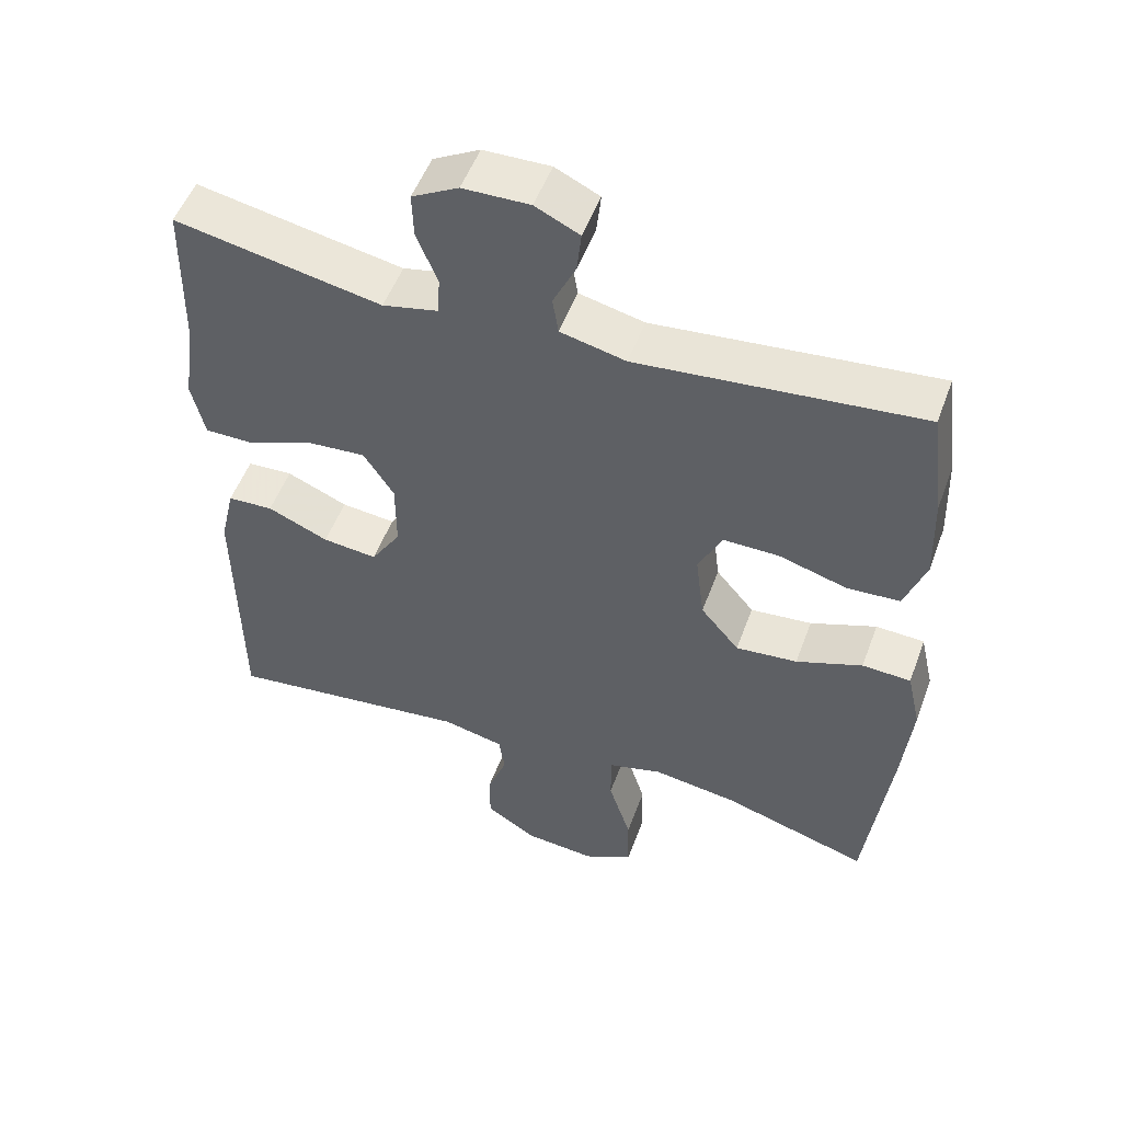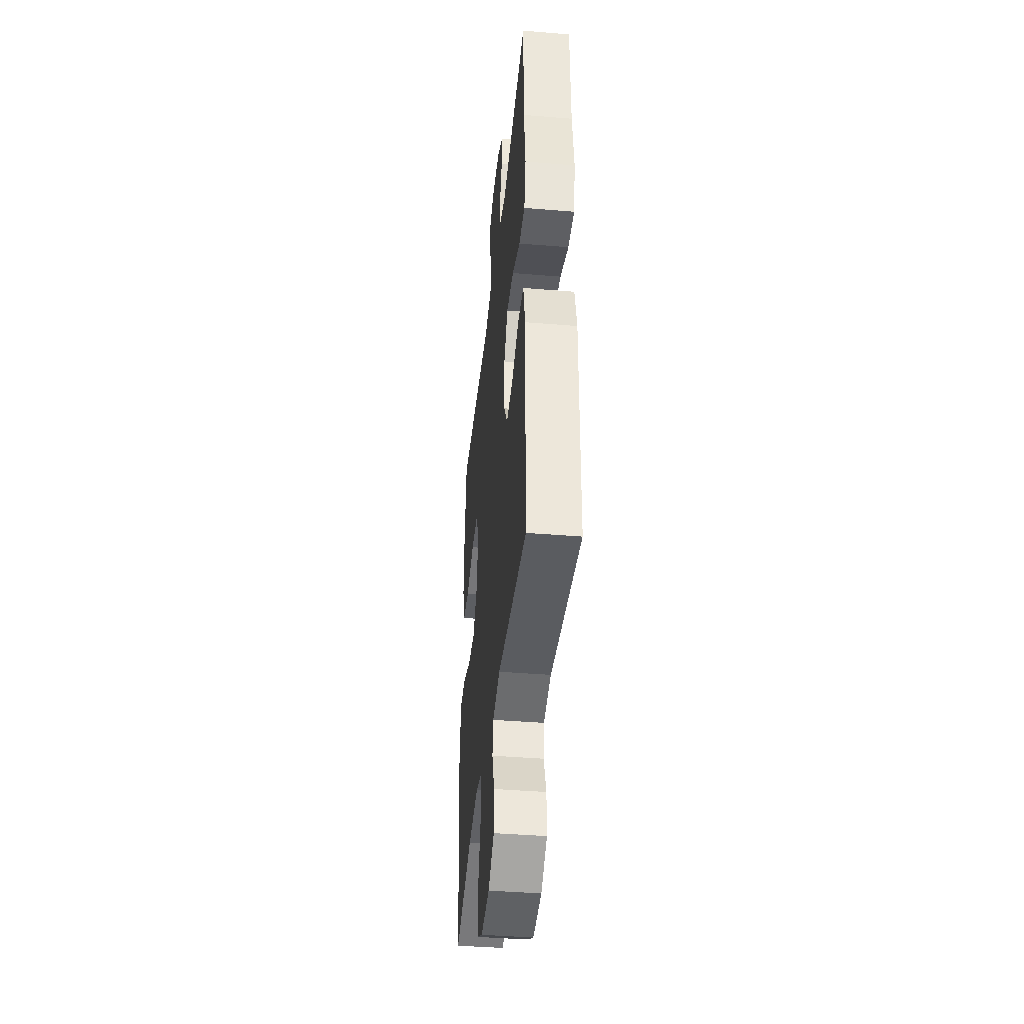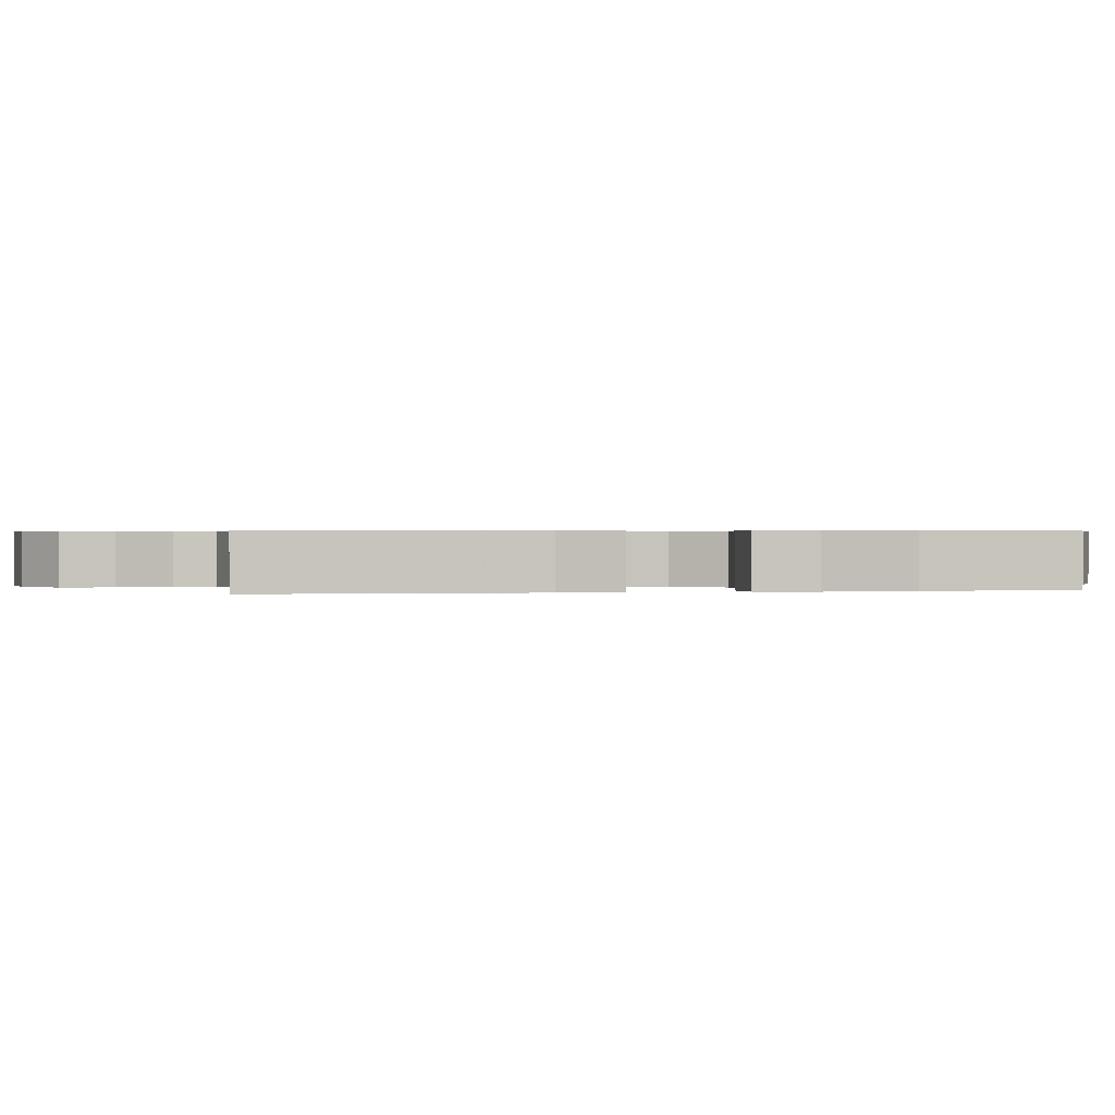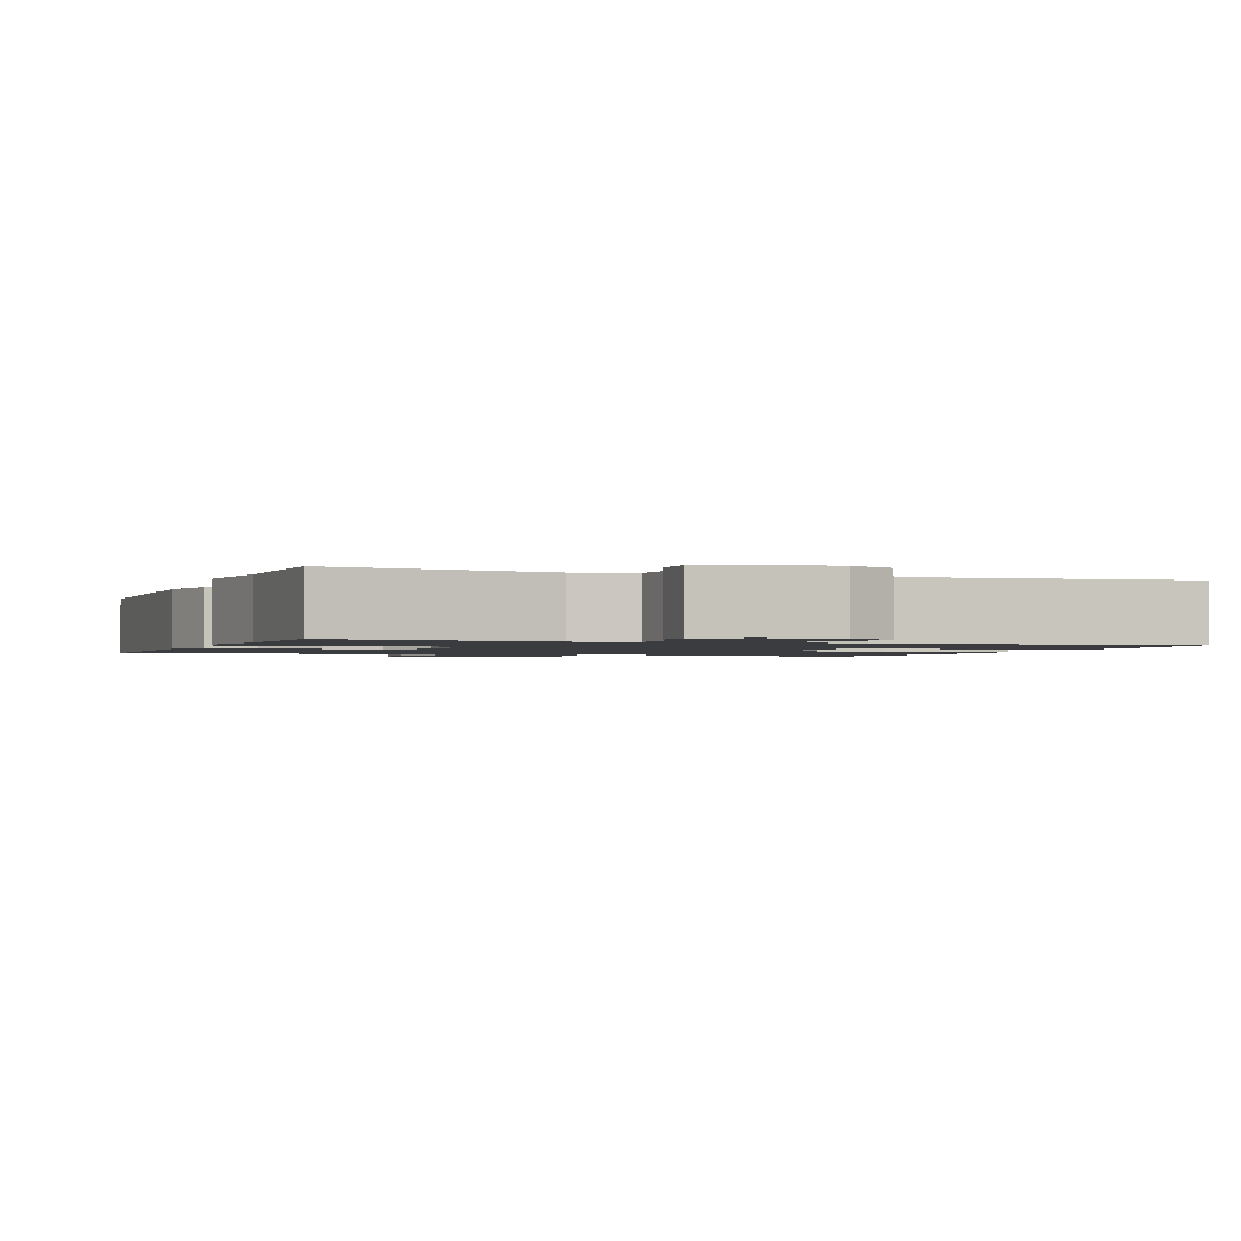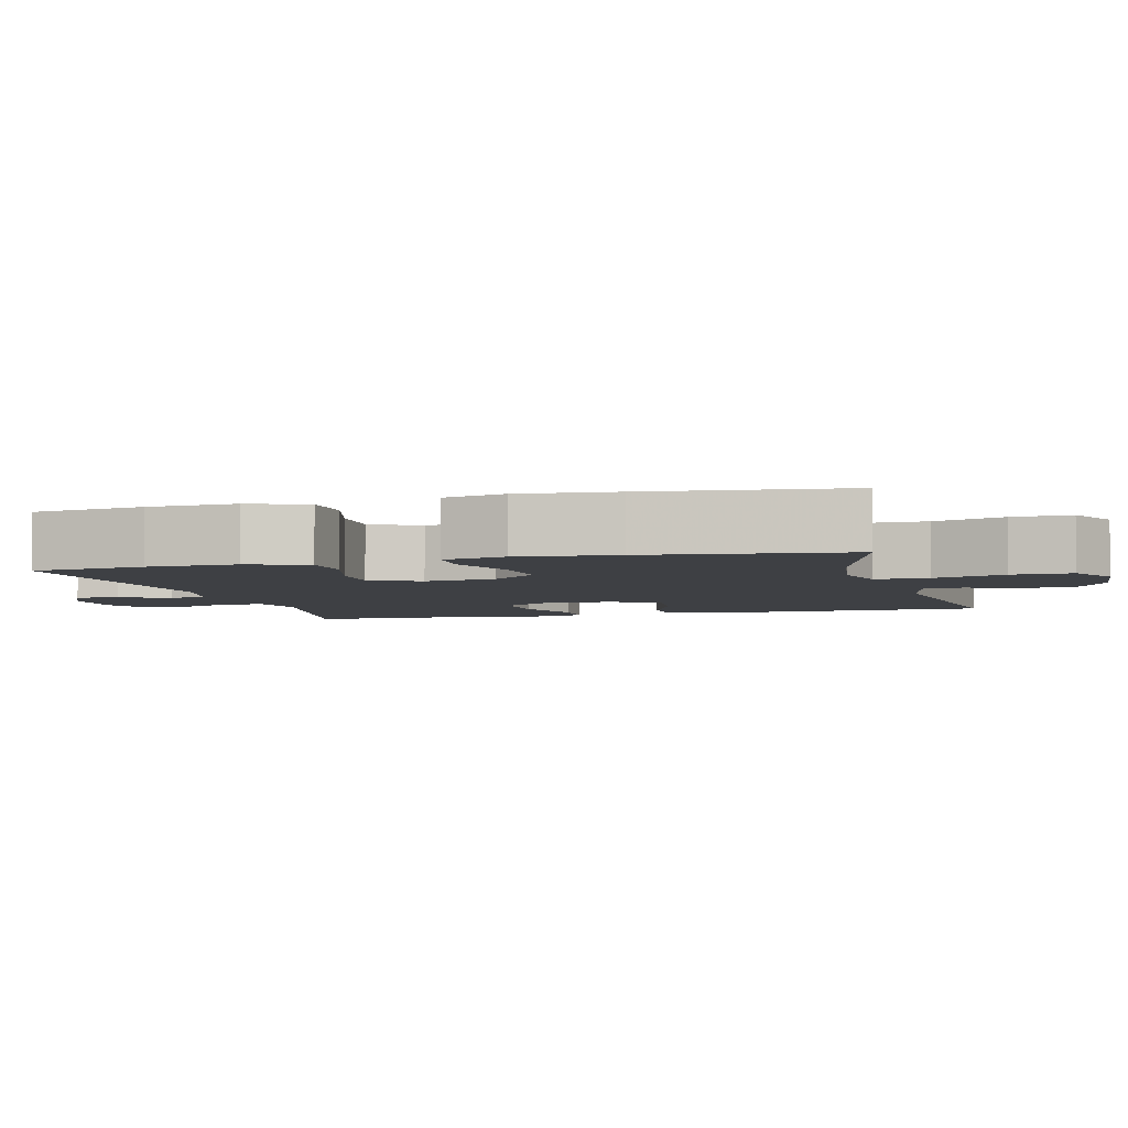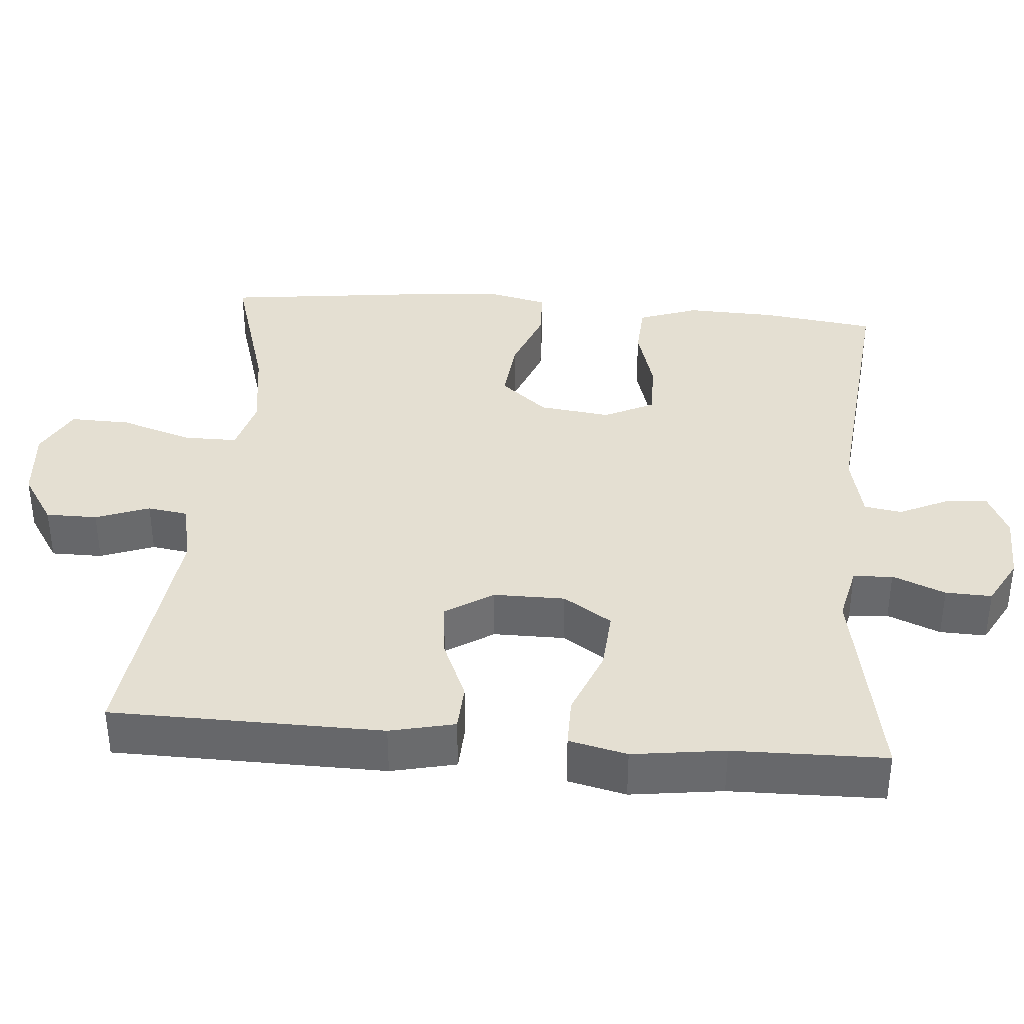
<metadata>
{"format":"obj","ext":"obj","renderer":"f3d","projection":"perspective","resolution":1024,"background":"white","views":[{"elev":51.9,"azim":20.0,"up":"+Z"},{"elev":-40.9,"azim":-95.8,"up":"+Z"},{"elev":0.5,"azim":-102.2,"up":"+Y"},{"elev":-1.5,"azim":-19.9,"up":"+Y"},{"elev":-4.6,"azim":105.1,"up":"+Y"},{"elev":37.2,"azim":-85.1,"up":"+Y"}]}
</metadata>
<code>
v 0.5 0.07 -0.5
v 0.299 0.07 -0.439
v 0.182 0.07 -0.422
v 0.107 0.07 -0.442
v 0.107 0.07 -0.514
v 0.138 0.07 -0.611
v 0.14 0.07 -0.692
v 0.072 0.07 -0.728
v -0.027 0.07 -0.719
v -0.096 0.07 -0.674
v -0.096 0.07 -0.605
v -0.069 0.07 -0.533
v -0.077 0.07 -0.479
v -0.162 0.07 -0.46
v -0.5 0.07 -0.5
v -0.504 0.07 -0.136
v -0.484 0.07 -0.049
v -0.421 0.07 -0.046
v -0.337 0.07 -0.082
v -0.262 0.07 -0.09
v -0.221 0.07 -0.026
v -0.221 0.07 0.07
v -0.263 0.07 0.135
v -0.345 0.07 0.129
v -0.436 0.07 0.093
v -0.503 0.07 0.093
v -0.521 0.07 0.171
v -0.504 0.07 0.295
v -0.5 0.07 0.5
v -0.215 0.07 0.445
v -0.139 0.07 0.462
v -0.135 0.07 0.515
v -0.164 0.07 0.586
v -0.166 0.07 0.648
v -0.102 0.07 0.683
v -0.01 0.07 0.685
v 0.051 0.07 0.656
v 0.045 0.07 0.599
v 0.014 0.07 0.534
v 0.022 0.07 0.483
v 0.112 0.07 0.462
v 0.5 0.07 0.5
v 0.52 0.07 0.347
v 0.524 0.07 0.226
v 0.495 0.07 0.146
v 0.422 0.07 0.142
v 0.329 0.07 0.169
v 0.252 0.07 0.17
v 0.219 0.07 0.103
v 0.231 0.07 0.007
v 0.284 0.07 -0.056
v 0.369 0.07 -0.048
v 0.46 0.07 -0.014
v 0.527 0.07 -0.017
v 0.546 0.07 -0.101
v 0.533 0.07 -0.232
v 0.5 0 -0.5
v 0.299 0 -0.439
v 0.182 0 -0.422
v 0.107 0 -0.442
v 0.107 0 -0.514
v 0.138 0 -0.611
v 0.14 0 -0.692
v 0.072 0 -0.728
v -0.027 0 -0.719
v -0.096 0 -0.674
v -0.096 0 -0.605
v -0.069 0 -0.533
v -0.077 0 -0.479
v -0.162 0 -0.46
v -0.5 0 -0.5
v -0.504 0 -0.136
v -0.484 0 -0.049
v -0.421 0 -0.046
v -0.337 0 -0.082
v -0.262 0 -0.09
v -0.221 0 -0.026
v -0.221 0 0.07
v -0.263 0 0.135
v -0.345 0 0.129
v -0.436 0 0.093
v -0.503 0 0.093
v -0.521 0 0.171
v -0.504 0 0.295
v -0.5 0 0.5
v -0.215 0 0.445
v -0.139 0 0.462
v -0.135 0 0.515
v -0.164 0 0.586
v -0.166 0 0.648
v -0.102 0 0.683
v -0.01 0 0.685
v 0.051 0 0.656
v 0.045 0 0.599
v 0.014 0 0.534
v 0.022 0 0.483
v 0.112 0 0.462
v 0.5 0 0.5
v 0.52 0 0.347
v 0.524 0 0.226
v 0.495 0 0.146
v 0.422 0 0.142
v 0.329 0 0.169
v 0.252 0 0.17
v 0.219 0 0.103
v 0.231 0 0.007
v 0.284 0 -0.056
v 0.369 0 -0.048
v 0.46 0 -0.014
v 0.527 0 -0.017
v 0.546 0 -0.101
v 0.533 0 -0.232
f 56 1 2
f 55 56 2
f 54 55 2
f 53 54 2
f 52 53 2
f 51 52 2 3
f 50 51 3 4
f 49 50 4
f 45 46 47
f 44 45 47
f 43 44 47
f 42 43 47
f 41 42 47
f 40 41 47 48
f 37 38 39
f 36 37 39
f 35 36 39
f 34 35 39
f 33 34 39
f 32 33 39
f 31 32 39 40
f 40 48 49
f 31 40 49
f 30 31 49
f 26 27 28
f 25 26 28
f 24 25 28
f 28 29 30
f 24 28 30
f 23 24 30
f 17 18 19
f 16 17 19
f 15 16 19
f 14 15 19
f 13 14 19 20
f 10 11 12
f 9 10 12
f 8 9 12
f 7 8 12
f 6 7 12
f 5 6 12
f 4 5 12 13
f 13 20 21
f 4 13 21
f 49 4 21
f 22 23 30 49
f 21 22 49
f 58 57 112
f 58 112 111
f 58 111 110
f 58 110 109
f 58 109 108
f 59 58 108 107
f 60 59 107 106
f 60 106 105
f 103 102 101
f 103 101 100
f 103 100 99
f 103 99 98
f 103 98 97
f 104 103 97 96
f 95 94 93
f 95 93 92
f 95 92 91
f 95 91 90
f 95 90 89
f 95 89 88
f 96 95 88 87
f 105 104 96
f 105 96 87
f 105 87 86
f 84 83 82
f 84 82 81
f 84 81 80
f 86 85 84
f 86 84 80
f 86 80 79
f 75 74 73
f 75 73 72
f 75 72 71
f 75 71 70
f 76 75 70 69
f 68 67 66
f 68 66 65
f 68 65 64
f 68 64 63
f 68 63 62
f 68 62 61
f 69 68 61 60
f 77 76 69
f 77 69 60
f 77 60 105
f 105 86 79 78
f 105 78 77
f 1 57 58 2
f 2 58 59 3
f 3 59 60 4
f 4 60 61 5
f 5 61 62 6
f 6 62 63 7
f 7 63 64 8
f 8 64 65 9
f 9 65 66 10
f 10 66 67 11
f 11 67 68 12
f 12 68 69 13
f 13 69 70 14
f 14 70 71 15
f 15 71 72 16
f 16 72 73 17
f 17 73 74 18
f 18 74 75 19
f 19 75 76 20
f 20 76 77 21
f 21 77 78 22
f 22 78 79 23
f 23 79 80 24
f 24 80 81 25
f 25 81 82 26
f 26 82 83 27
f 27 83 84 28
f 28 84 85 29
f 29 85 86 30
f 30 86 87 31
f 31 87 88 32
f 32 88 89 33
f 33 89 90 34
f 34 90 91 35
f 35 91 92 36
f 36 92 93 37
f 37 93 94 38
f 38 94 95 39
f 39 95 96 40
f 40 96 97 41
f 41 97 98 42
f 42 98 99 43
f 43 99 100 44
f 44 100 101 45
f 45 101 102 46
f 46 102 103 47
f 47 103 104 48
f 48 104 105 49
f 49 105 106 50
f 50 106 107 51
f 51 107 108 52
f 52 108 109 53
f 53 109 110 54
f 54 110 111 55
f 55 111 112 56
f 56 112 57 1

</code>
